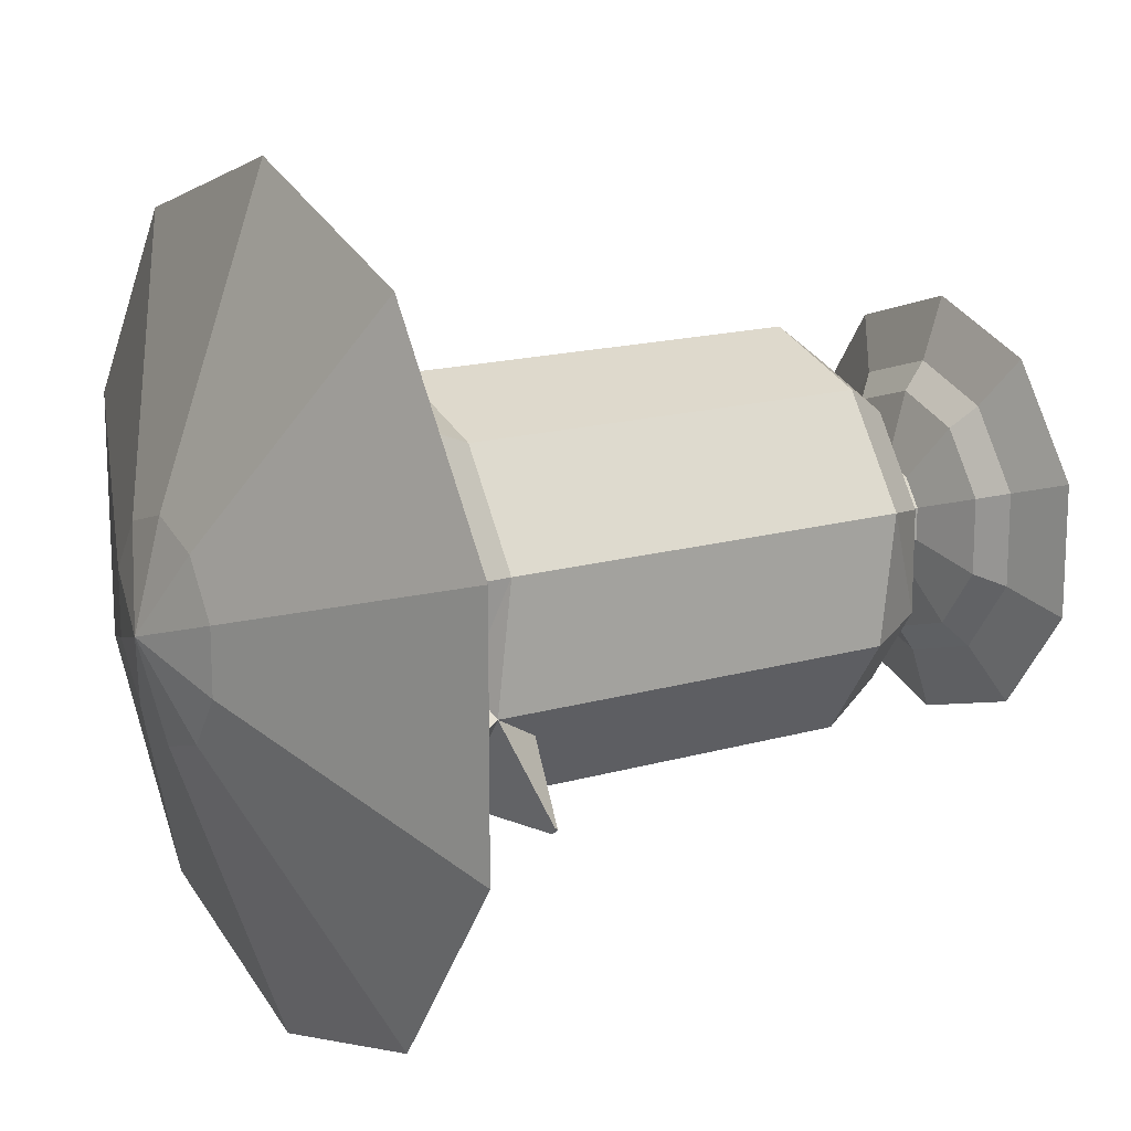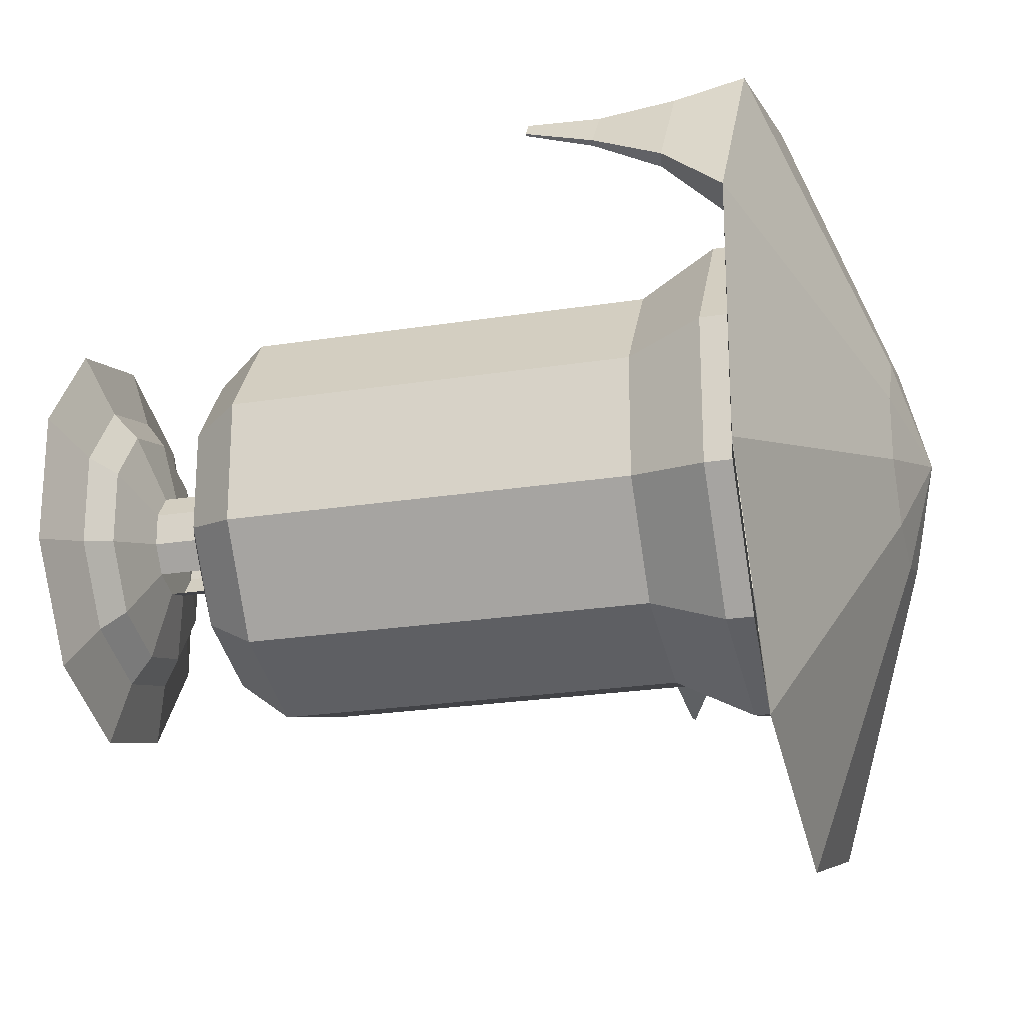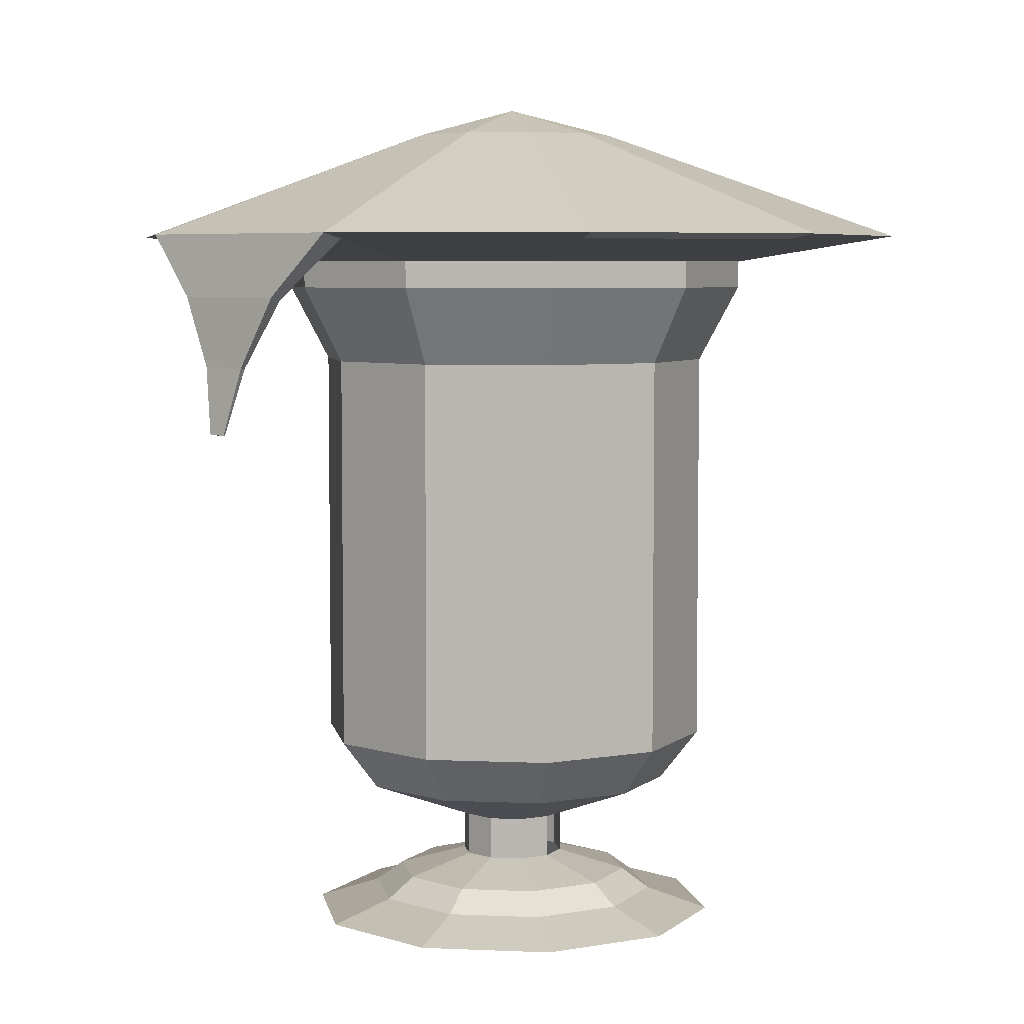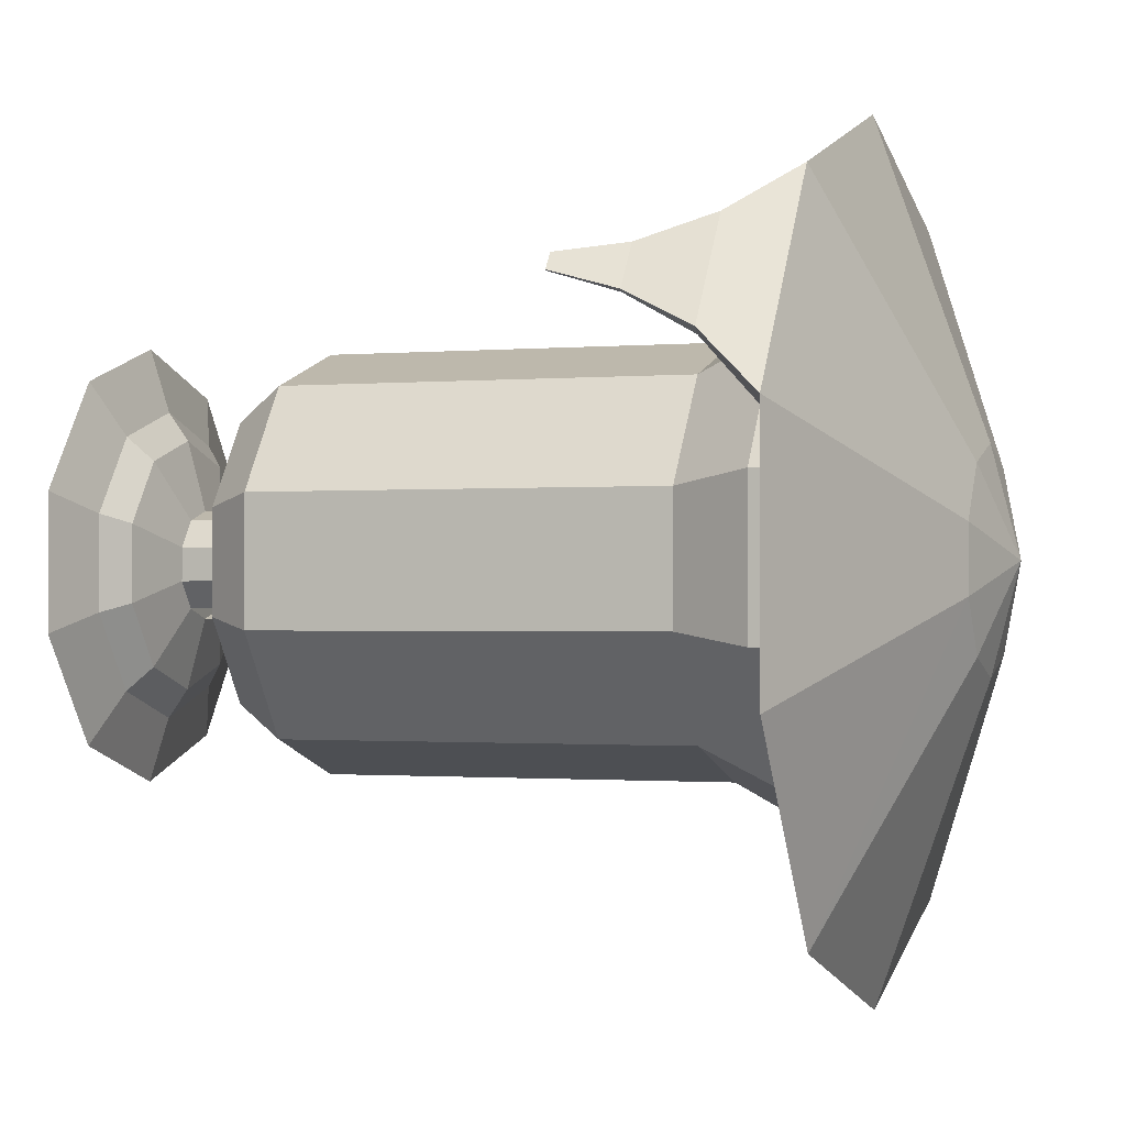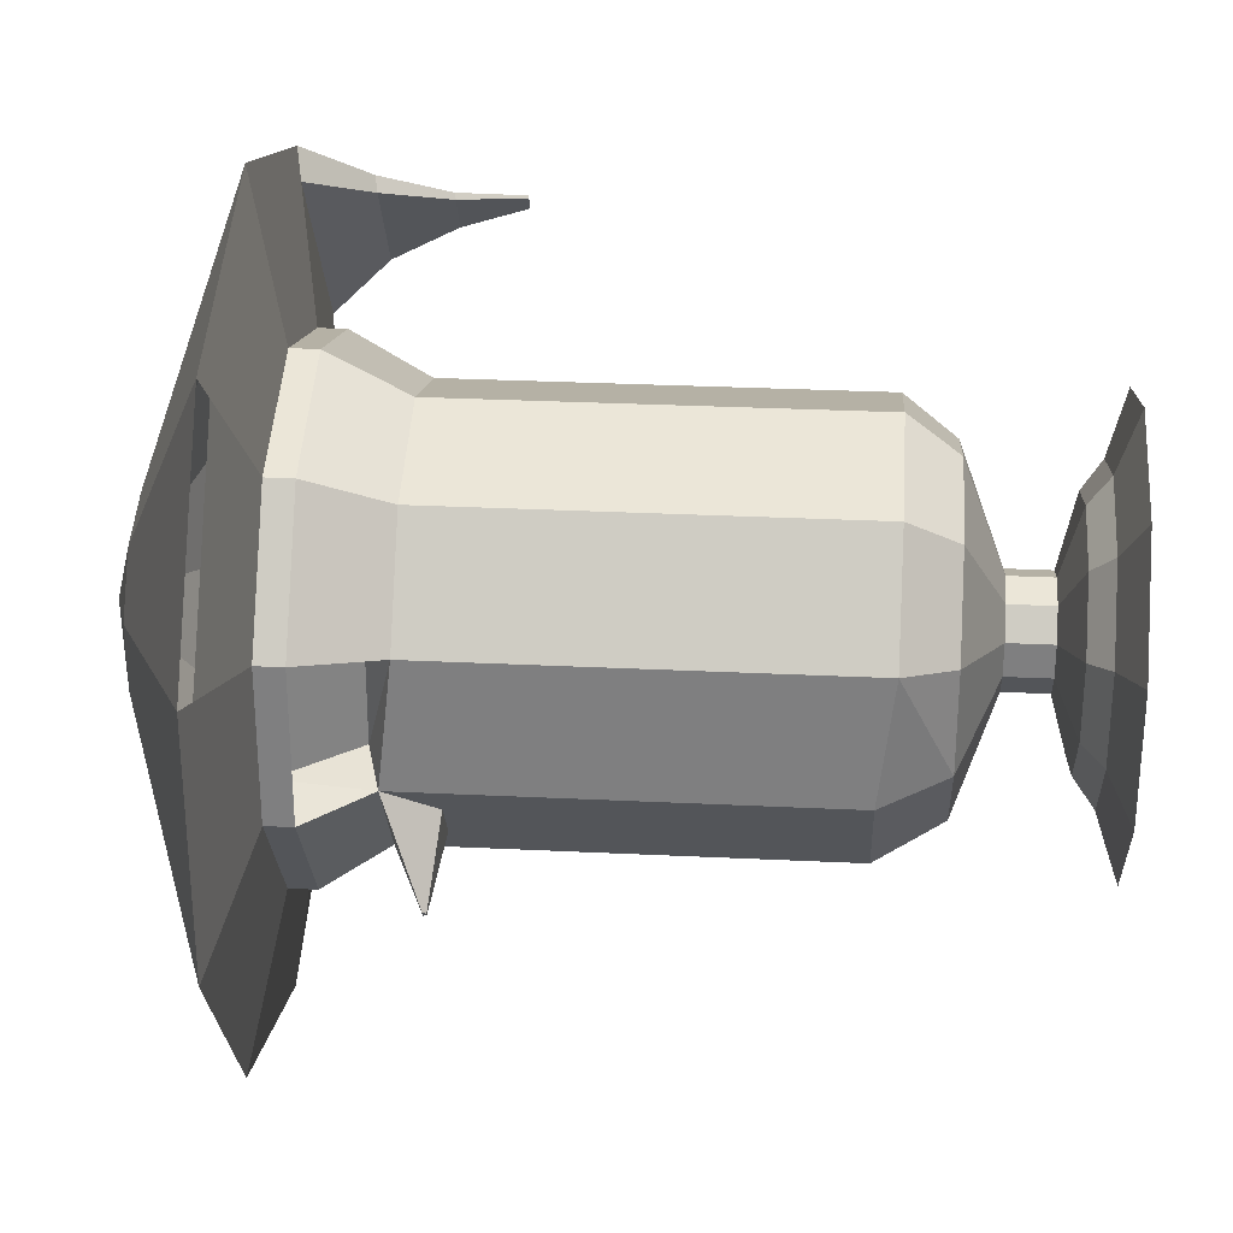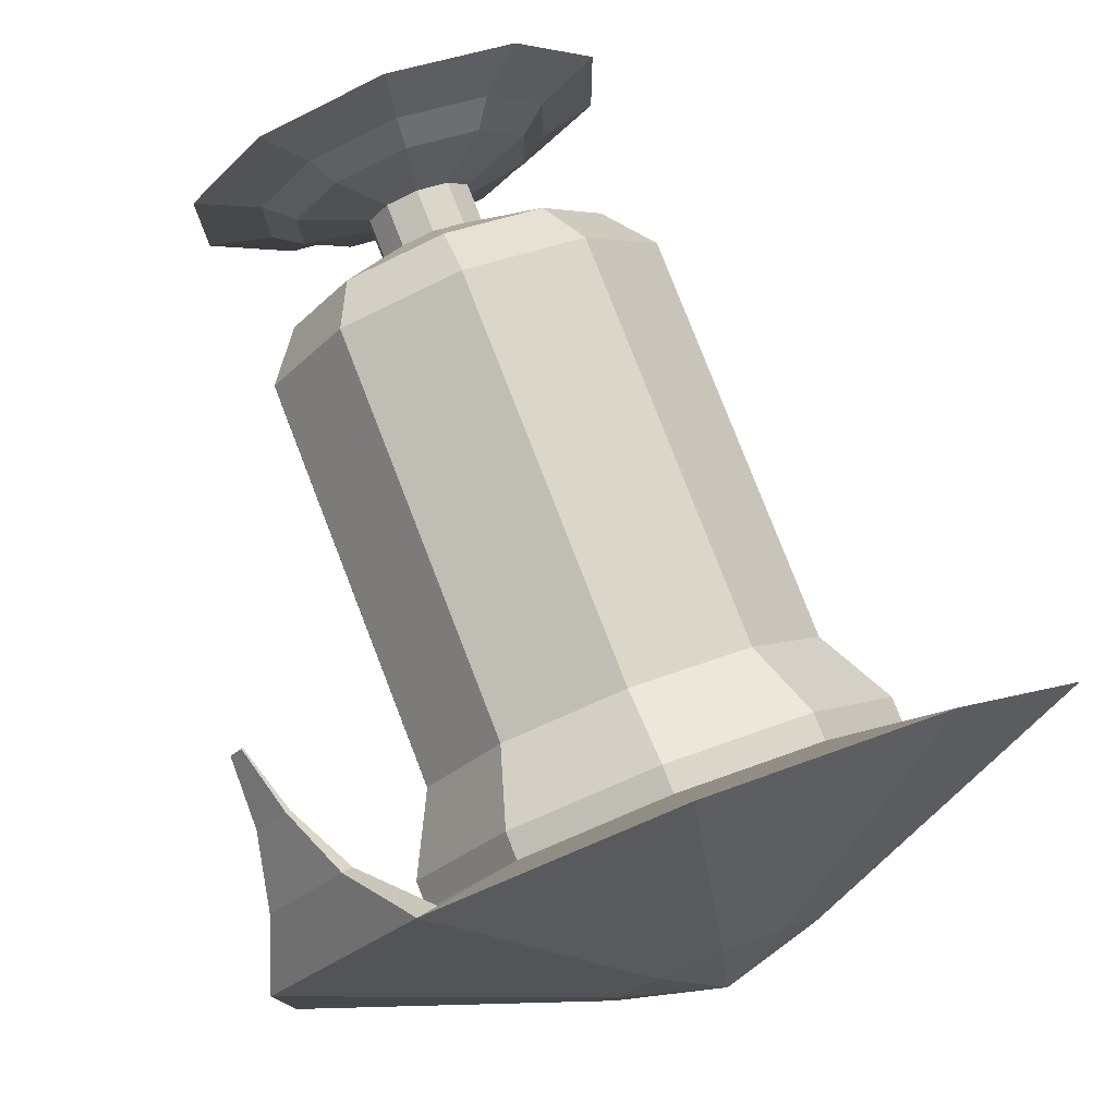
<metadata>
{"format":"obj","ext":"obj","renderer":"f3d","projection":"perspective","resolution":1024,"background":"white","views":[{"elev":16.2,"azim":-120.7,"up":"+Z"},{"elev":-23.6,"azim":104.9,"up":"+Z"},{"elev":5.6,"azim":97.7,"up":"+Y"},{"elev":-0.9,"azim":109.3,"up":"+Z"},{"elev":29.6,"azim":-85.9,"up":"+Z"},{"elev":78.6,"azim":158.8,"up":"+Z"}]}
</metadata>
<code>
o Cylinder
v 0 0.9563 -1
v 0 2.956 -1
v 0.5878 0.9563 -0.809
v 0.5878 2.956 -0.809
v 0.9511 0.9563 -0.309
v 0.9511 2.956 -0.309
v 0.9511 0.9563 0.309
v 0.9511 2.956 0.309
v 0.5878 0.9563 0.809
v 0.5878 2.956 0.809
v -0 0.9563 1
v -0 2.956 1
v -0.5878 0.9563 0.809
v -0.5878 2.956 0.809
v -0.9511 0.9563 0.309
v -0.9511 2.956 0.309
v -0.9511 1.026 -0.309
v -0.9511 3.026 -0.309
v -0.5878 1.026 -0.809
v -0.5878 3.026 -0.809
v 0 0.709 -0.8083
v 0.4751 0.709 -0.6539
v 0.7688 0.709 -0.2498
v 0.7688 0.709 0.2498
v 0.4751 0.709 0.6539
v -0 0.709 0.8083
v -0.4751 0.709 0.6539
v -0.7688 0.709 0.2498
v -0.7688 0.709 -0.2498
v -0.4751 0.709 -0.6539
v 0 0.5069 -0.2612
v 0.1535 0.5069 -0.2113
v 0.2484 0.5069 -0.08071
v 0.2484 0.5069 0.08071
v 0.1535 0.5069 0.2113
v -0 0.5069 0.2612
v -0.1535 0.5069 0.2113
v -0.2484 0.5069 0.08071
v -0.2484 0.5069 -0.08071
v -0.1535 0.5069 -0.2113
v 0 0.2934 -0.2612
v 0.1535 0.2934 -0.2113
v 0.2484 0.2934 -0.08071
v 0.2484 0.2934 0.08071
v 0.1535 0.2934 0.2113
v 0 0.2934 0.2612
v -0.1535 0.2934 0.2113
v -0.2484 0.2934 0.08071
v -0.2484 0.2934 -0.08071
v -0.1535 0.2934 -0.2113
v 0 0.2934 -0.2612
v 0.1535 0.2934 -0.2113
v 0.2484 0.2934 -0.08071
v 0.2484 0.2934 0.08071
v 0.1535 0.2934 0.2113
v 0 0.2934 0.2612
v -0.1535 0.2934 0.2113
v -0.2484 0.2934 0.08071
v -0.2484 0.2934 -0.08071
v -0.1535 0.2934 -0.2113
v 0 0.2934 -0.2612
v 0.1535 0.2934 -0.2113
v 0.2484 0.2934 -0.08071
v 0.2484 0.2934 0.08071
v 0.1535 0.2934 0.2113
v 0 0.2934 0.2612
v -0.1535 0.2934 0.2113
v -0.2484 0.2934 0.08071
v -0.2484 0.2934 -0.08071
v -0.1535 0.2934 -0.2113
v -0 0.199 -0.603
v 0.3544 0.199 -0.4878
v 0.5735 0.199 -0.1863
v 0.5735 0.199 0.1863
v 0.3544 0.199 0.4878
v -0 0.199 0.603
v -0.3544 0.199 0.4878
v -0.5735 0.199 0.1863
v -0.5735 0.199 -0.1863
v -0.3544 0.199 -0.4878
v 0 0.09731 -0.743
v 0.4368 0.09731 -0.6011
v 0.7067 0.09731 -0.2296
v 0.7067 0.09731 0.2296
v 0.4368 0.09731 0.6011
v -0 0.09731 0.743
v -0.4368 0.09731 0.6011
v -0.7067 0.09731 0.2296
v -0.7067 0.09731 -0.2296
v -0.4368 0.09731 -0.6011
v -0 -0.003619 -1.054
v 0.6196 -0.003619 -0.8528
v 1.003 -0.003619 -0.3257
v 1.003 -0.003619 0.3257
v 0.6196 -0.003619 0.8528
v -0 -0.003619 1.054
v -0.6196 -0.003619 0.8528
v -1.003 -0.003619 0.3257
v -1.003 -0.003619 -0.3257
v -0.6196 -0.003619 -0.8528
v 0.7069 3.337 -0.973
v 0 3.337 -1.203
v 1.144 3.337 -0.3717
v 1.144 3.337 0.3717
v 0.7069 3.337 0.973
v -0 3.337 1.203
v -0.7069 3.337 0.973
v -1.144 3.337 0.3717
v -1.144 3.337 -0.3717
v -0.7069 3.337 -0.973
v 0.7069 3.47 -0.973
v 0 3.47 -1.203
v 1.144 3.47 -0.3717
v 1.144 3.47 0.3717
v 0.7069 3.47 0.973
v -0 3.47 1.203
v -0.7069 3.47 0.973
v -1.144 3.47 0.3717
v -1.144 3.47 -0.3717
v -0.7069 3.47 -0.973
v 1.177 3.6 -1.62
v 0 3.6 -2.002
v 1.904 3.6 -0.6187
v 1.904 3.6 0.6187
v 1.177 3.6 1.62
v -0 3.6 2.002
v -1.177 3.6 1.62
v -1.904 3.6 0.6187
v -1.904 3.6 -0.6187
v -1.177 3.6 -1.62
v 0.3053 4.128 -0.4202
v 0 4.128 -0.5194
v 0.494 4.128 -0.1605
v 0.494 4.128 0.1605
v 0.3053 4.128 0.4202
v -0 4.128 0.5194
v -0.3053 4.128 0.4202
v -0.494 4.128 0.1605
v -0.494 4.128 -0.1605
v -0.3053 4.128 -0.4202
v 0 4.263 -0
v 1.752 3.574 -0.5693
v -0 3.574 1.842
v -1.752 3.574 -0.5693
v 1.083 3.574 -1.49
v 0 3.574 -1.842
v 1.083 3.574 1.49
v 1.752 3.574 0.5693
v -1.752 3.574 0.5693
v -1.083 3.574 1.49
v -1.083 3.574 -1.49
v 1.177 3.6 -1.62
v 0 3.6 -2.002
v 1.904 3.6 -0.6187
v 1.904 3.6 0.6187
v 1.177 3.6 1.62
v -0 3.6 2.002
v -1.177 3.6 1.62
v -1.904 3.6 0.6187
v -1.904 3.6 -0.6187
v -1.177 3.6 -1.62
v -1.083 3.574 1.49
v 1.752 3.574 0.5693
v 0 3.574 -1.842
v -1.752 3.574 0.5693
v 1.083 3.574 1.49
v 1.083 3.574 -1.49
v -1.752 3.574 -0.5693
v -0 3.574 1.842
v 1.752 3.574 -0.5693
v -1.083 3.574 -1.49
v -0.7875 3.083 -0.1902
v -0.7875 3.083 0.4278
v 0.1635 3.083 -0.8812
v -0.4243 3.083 -0.6902
v -0.9803 3.464 -0.2528
v -0.9803 3.464 0.4905
v 0.1635 3.464 -1.084
v -0.5434 3.464 -0.8542
v -0.4243 3.083 -0.6902
v 0.1635 3.083 -0.8812
v -0.7875 3.083 0.4278
v -0.7875 3.083 -0.1902
v -0.6984 2.78 -0.6567
v -0.8439 2.783 -0.4565
v -0.9803 3.464 -0.2528
v -0.9803 3.464 0.4905
v 0.1635 3.464 -1.084
v -0.5434 3.464 -0.8542
v -1.088 2.843 -0.8163
v -1.114 2.843 -0.7807
v -1.096 2.825 -0.8054
v -1.107 2.825 -0.7912
v 1.354 3.286 1.338
v 1.691 3.286 0.8748
v 1.767 3.299 0.8996
v 1.402 3.299 1.403
v 1.537 2.964 1.275
v 1.518 2.958 1.248
v 1.656 2.958 1.058
v 1.687 2.964 1.068
v 1.621 2.642 1.237
v 1.613 2.64 1.227
v 1.665 2.64 1.155
v 1.677 2.642 1.159
g Cylinder_Cylinder_None
f 2 4 3
f 4 6 5
f 6 8 7
f 8 10 9
f 10 12 11
f 12 14 13
f 14 16 15
f 16 18 17
f 2 102 101
f 19 20 2
f 17 185 184
f 19 30 29
f 26 27 37
f 15 17 29
f 15 28 27
f 13 27 26
f 11 26 25
f 9 25 24
f 1 3 22
f 5 7 24
f 5 23 22
f 1 21 30
f 34 44 43
f 24 34 33
f 21 31 40
f 28 38 37
f 25 35 34
f 21 22 32
f 28 29 39
f 25 26 36
f 23 33 32
f 30 40 39
f 47 48 58
f 31 41 50
f 37 38 48
f 34 35 45
f 39 49 48
f 36 46 45
f 32 33 43
f 40 50 49
f 37 47 46
f 54 55 65
f 44 45 55
f 41 42 52
f 48 49 59
f 45 46 56
f 42 43 53
f 49 50 60
f 46 47 57
f 43 44 54
f 50 41 51
f 62 72 71
f 51 52 62
f 58 59 69
f 55 56 66
f 52 53 63
f 59 60 70
f 56 57 67
f 53 54 64
f 60 51 61
f 57 58 68
f 78 79 89
f 69 79 78
f 66 76 75
f 62 63 73
f 70 80 79
f 67 77 76
f 63 64 74
f 61 71 80
f 67 68 78
f 65 75 74
f 86 96 95
f 76 86 85
f 73 83 82
f 80 90 89
f 77 87 86
f 73 74 84
f 71 81 90
f 77 78 88
f 75 85 84
f 72 82 81
f 99 93 97
f 82 83 93
f 90 100 99
f 87 97 96
f 84 94 93
f 90 81 91
f 87 88 98
f 85 95 94
f 82 92 91
f 89 99 98
f 103 113 114
f 6 103 104
f 4 101 103
f 102 2 174
f 18 109 110
f 20 110 179
f 16 14 107
f 12 106 107
f 10 105 106
f 10 8 104
f 123 124 155
f 110 120 112
f 107 117 118
f 104 114 115
f 102 112 111
f 108 118 119
f 105 115 116
f 101 111 113
f 109 119 120
f 106 116 117
f 124 123 133
f 130 122 153
f 149 150 162
f 150 143 169
f 121 123 154
f 129 130 161
f 151 144 168
f 122 121 152
f 128 129 160
f 142 145 167
f 169 157 158
f 122 130 140
f 127 137 138
f 124 134 135
f 122 132 131
f 128 138 139
f 125 135 136
f 121 131 133
f 129 139 140
f 126 136 137
f 168 160 161
f 169 166 156
f 165 159 160
f 164 153 152
f 156 197 196
f 117 150 149
f 115 114 148
f 112 146 145
f 118 149 144
f 115 147 143
f 111 145 142
f 119 144 151
f 117 116 143
f 114 113 142
f 120 151 146
f 138 137 141
f 135 134 141
f 131 132 141
f 139 138 141
f 136 135 141
f 133 131 141
f 140 139 141
f 137 136 141
f 134 133 141
f 132 140 141
f 170 154 155
f 164 171 161
f 148 142 170
f 147 148 163
f 124 125 156
f 145 146 164
f 125 126 157
f 146 151 171
f 144 149 165
f 126 127 158
f 143 147 166
f 127 128 159
f 175 179 189
f 173 177 187
f 18 172 176
f 2 20 175
f 16 173 172
f 102 178 179
f 108 109 176
f 108 177 173
f 181 180 189
f 18 20 190
f 182 187 186
f 179 178 188
f 174 175 180
f 176 172 183
f 178 174 181
f 177 176 186
f 172 173 182
f 190 192 193
f 184 185 193
f 185 18 191
f 184 192 190
f 195 196 201
f 163 155 196
f 166 194 197
f 163 195 194
f 198 202 205
f 194 199 198
f 197 198 201
f 194 195 200
f 204 205 202
f 200 204 203
f 200 201 205
f 199 203 202
f 1 2 3
f 3 4 5
f 5 6 7
f 7 8 9
f 9 10 11
f 11 12 13
f 13 14 15
f 15 16 17
f 4 2 101
f 1 19 2
f 184 19 17
f 17 18 185
f 184 20 19
f 17 19 29
f 36 26 37
f 28 15 29
f 13 15 27
f 11 13 26
f 9 11 25
f 7 9 24
f 21 1 22
f 23 5 24
f 3 5 22
f 19 1 30
f 33 34 43
f 23 24 33
f 30 21 40
f 27 28 37
f 24 25 34
f 31 21 32
f 38 28 39
f 35 25 36
f 22 23 32
f 29 30 39
f 57 47 58
f 40 31 50
f 47 37 48
f 44 34 45
f 38 39 48
f 35 36 45
f 42 32 43
f 39 40 49
f 36 37 46
f 64 54 65
f 54 44 55
f 51 41 52
f 58 48 59
f 55 45 56
f 52 42 53
f 59 49 60
f 56 46 57
f 53 43 54
f 60 50 51
f 61 62 71
f 61 51 62
f 68 58 69
f 65 55 66
f 62 52 63
f 69 59 70
f 66 56 67
f 63 53 64
f 70 60 61
f 67 57 68
f 88 78 89
f 68 69 78
f 65 66 75
f 72 62 73
f 69 70 79
f 66 67 76
f 73 63 74
f 70 61 80
f 77 67 78
f 64 65 74
f 85 86 95
f 75 76 85
f 72 73 82
f 79 80 89
f 76 77 86
f 83 73 84
f 80 71 90
f 87 77 88
f 74 75 84
f 71 72 81
f 99 100 91
f 97 98 99
f 93 96 97
f 93 94 95
f 91 92 93
f 93 99 91
f 93 95 96
f 92 82 93
f 89 90 99
f 86 87 96
f 83 84 93
f 100 90 91
f 97 87 98
f 84 85 94
f 81 82 91
f 88 89 98
f 104 103 114
f 8 6 104
f 6 4 103
f 178 102 174
f 20 18 110
f 175 20 179
f 108 16 107
f 14 12 107
f 12 10 106
f 105 10 104
f 154 123 155
f 102 110 112
f 108 107 118
f 105 104 115
f 101 102 111
f 109 108 119
f 106 105 116
f 103 101 113
f 110 109 120
f 107 106 117
f 134 124 133
f 161 130 153
f 165 149 162
f 162 150 169
f 152 121 154
f 160 129 161
f 171 151 168
f 153 122 152
f 159 128 160
f 170 142 167
f 162 169 158
f 132 122 140
f 128 127 138
f 125 124 135
f 121 122 131
f 129 128 139
f 126 125 136
f 123 121 133
f 130 129 140
f 127 126 137
f 171 168 161
f 157 169 156
f 168 165 160
f 167 164 152
f 155 156 196
f 118 117 149
f 147 115 148
f 111 112 145
f 119 118 144
f 116 115 143
f 113 111 142
f 120 119 151
f 150 117 143
f 148 114 142
f 112 120 146
f 163 170 155
f 153 164 161
f 163 148 170
f 166 147 163
f 155 124 156
f 167 145 164
f 156 125 157
f 164 146 171
f 168 144 165
f 157 126 158
f 169 143 166
f 158 127 159
f 180 175 189
f 182 173 187
f 109 18 176
f 174 2 175
f 18 16 172
f 110 102 179
f 177 108 176
f 16 108 173
f 188 181 189
f 191 18 190
f 183 182 186
f 189 179 188
f 181 174 180
f 186 176 183
f 188 178 181
f 187 177 186
f 183 172 182
f 191 190 193
f 192 184 193
f 193 185 191
f 20 184 190
f 200 195 201
f 195 163 196
f 156 166 197
f 166 163 194
f 201 198 205
f 197 194 198
f 196 197 201
f 199 194 200
f 203 204 202
f 199 200 203
f 204 200 205
f 198 199 202

</code>
